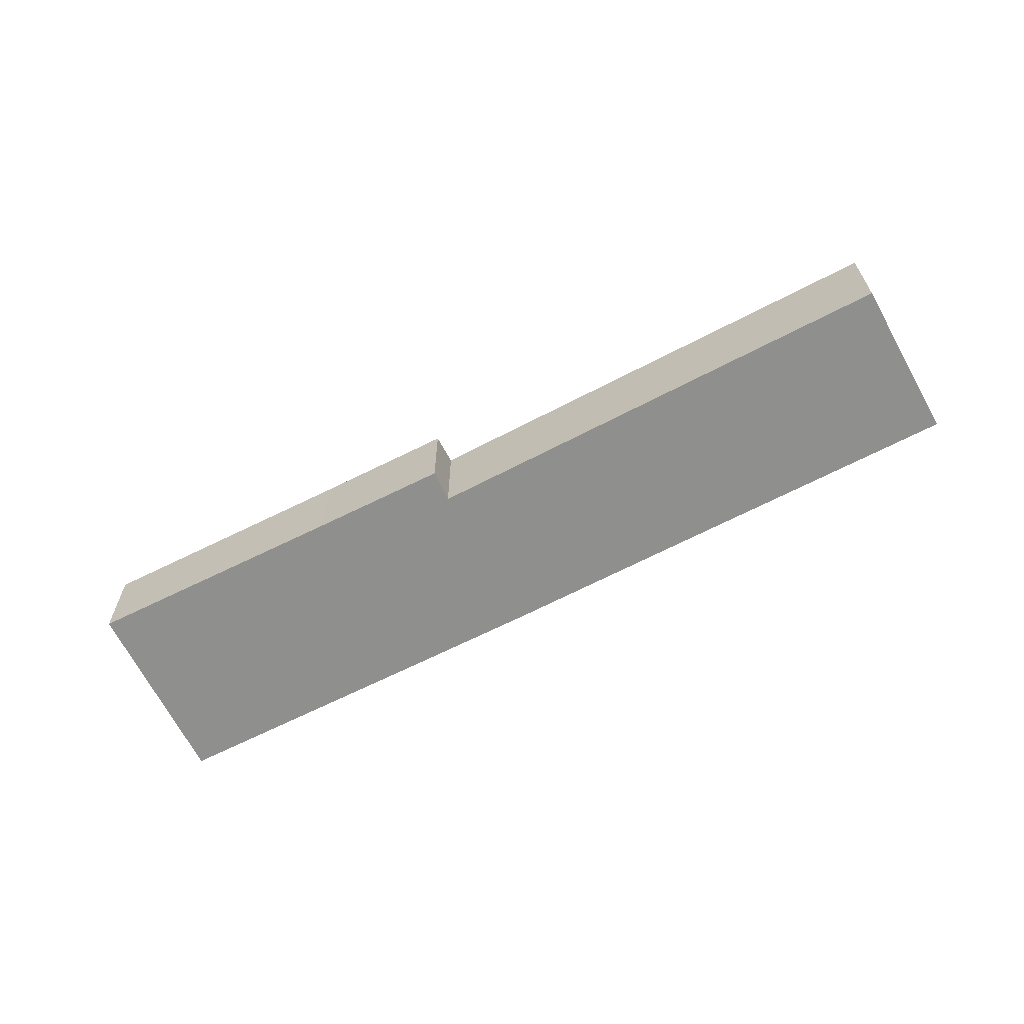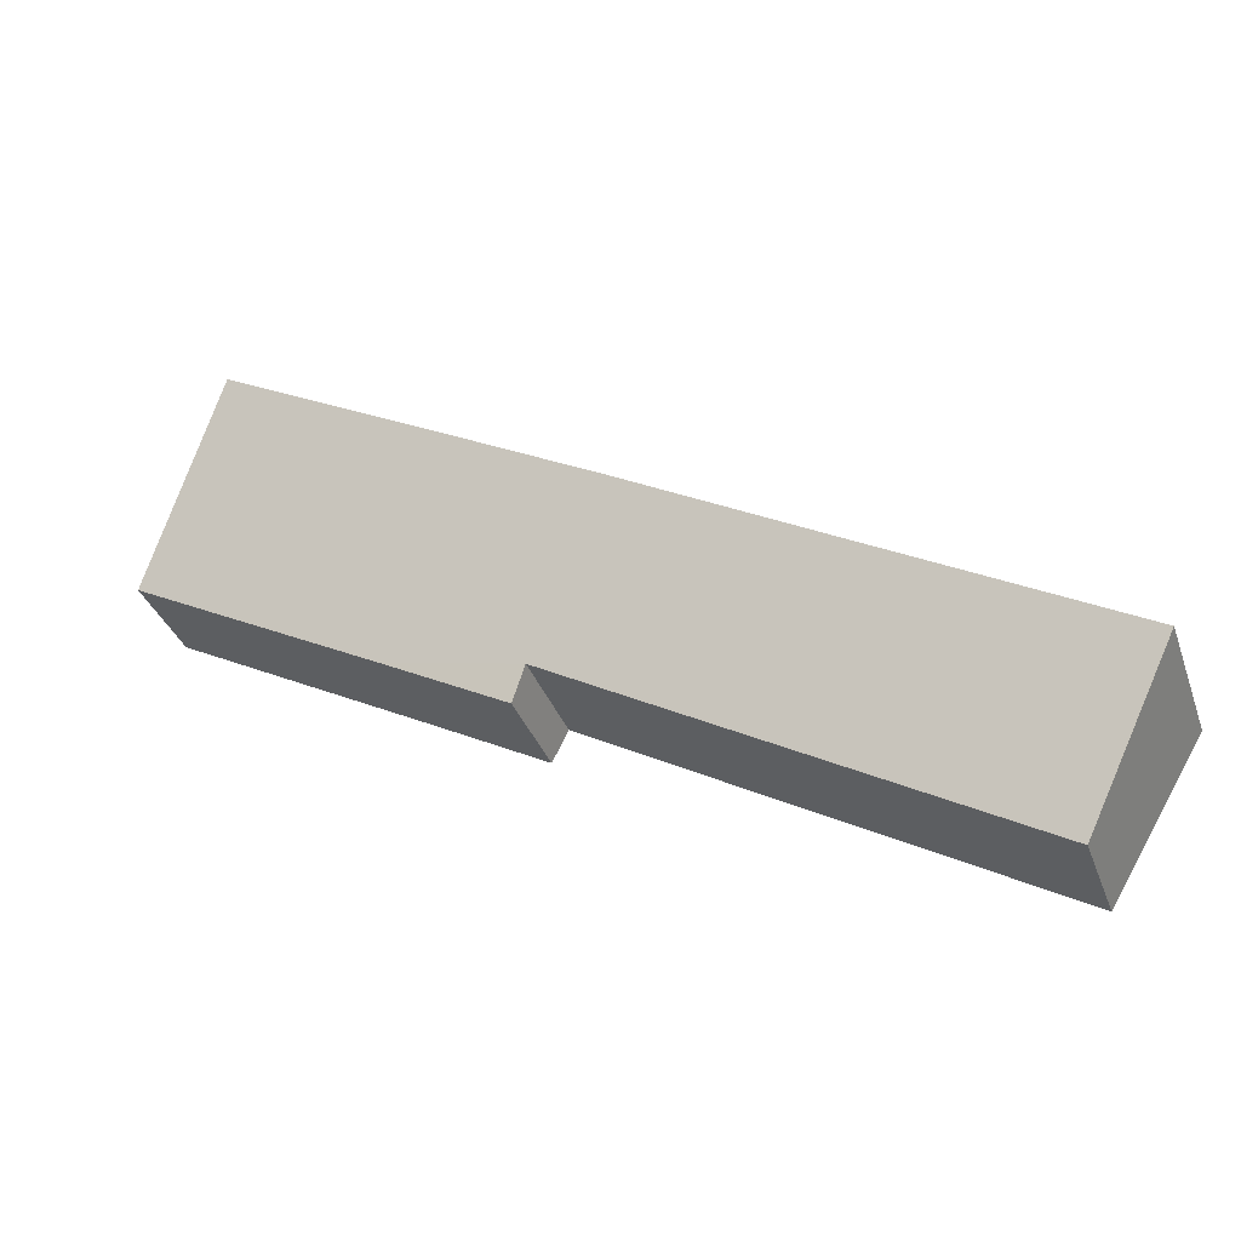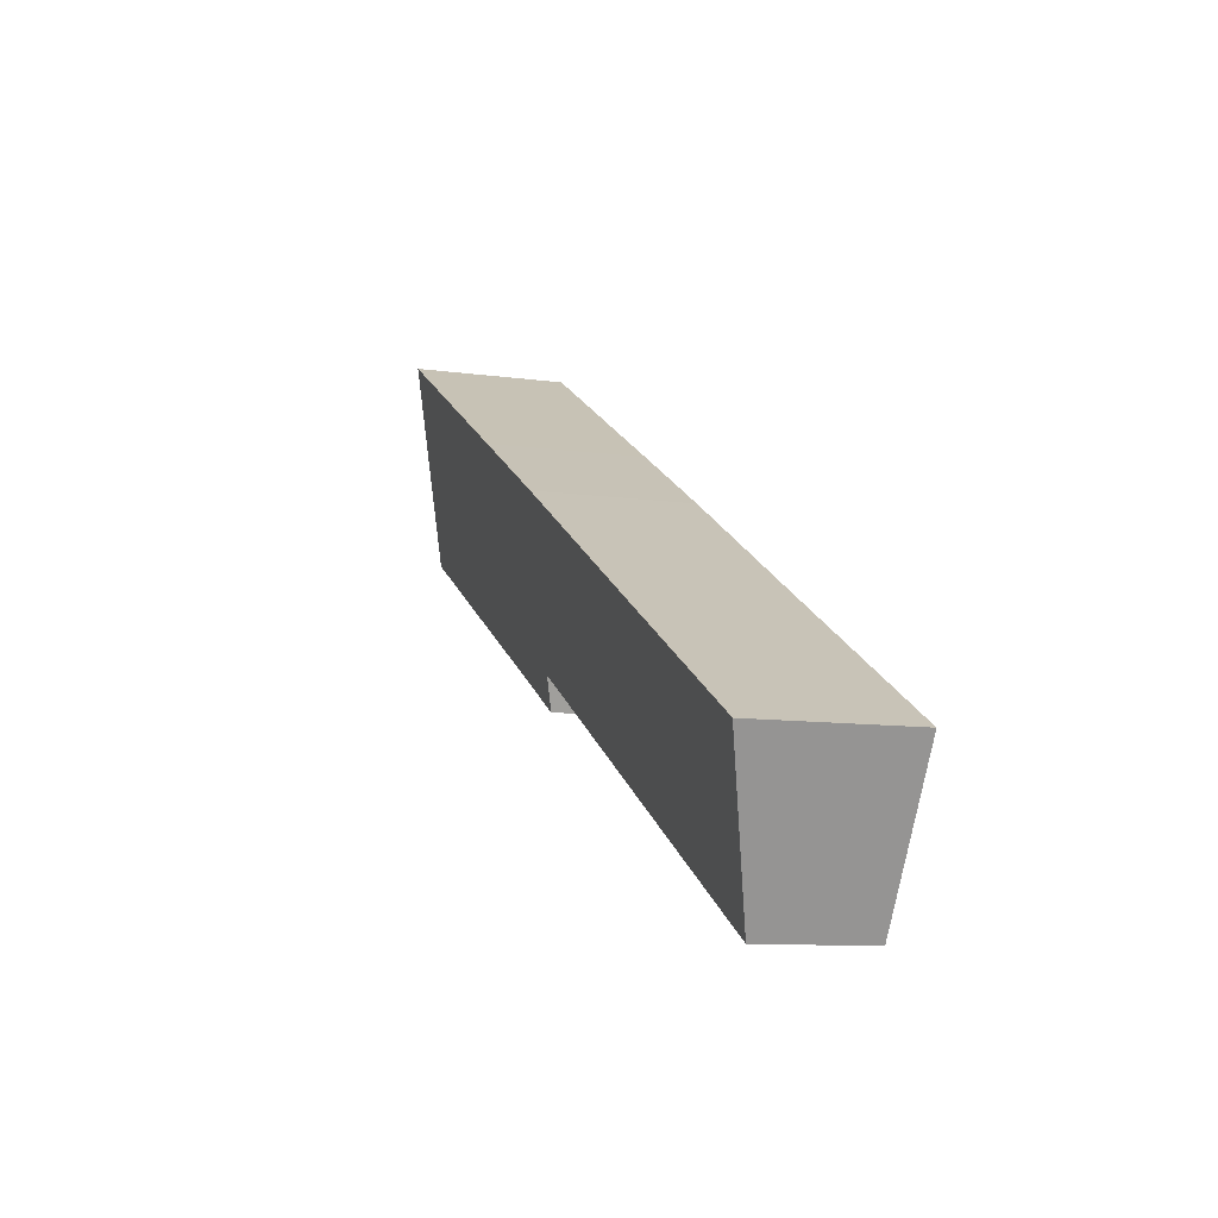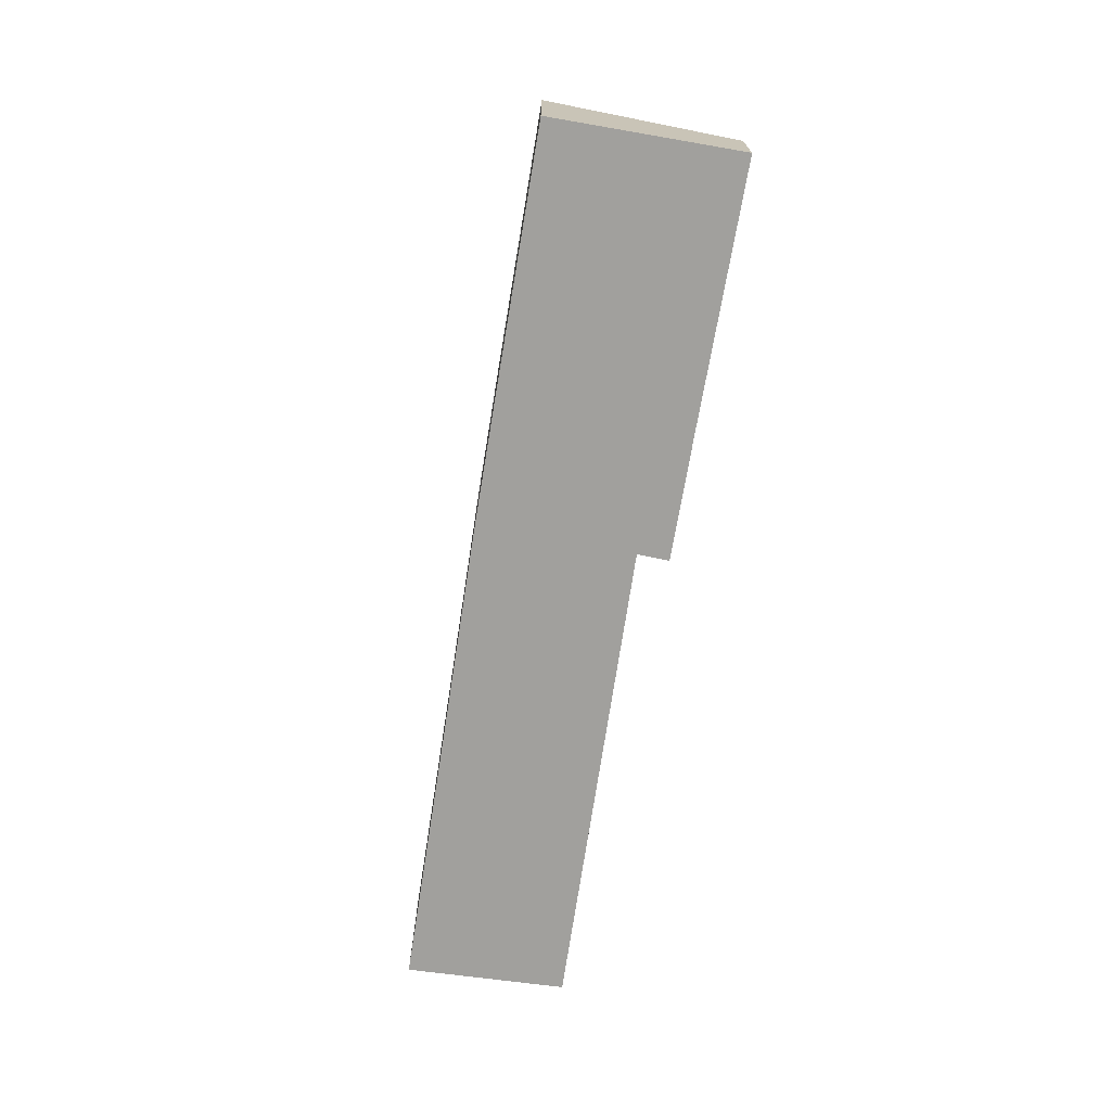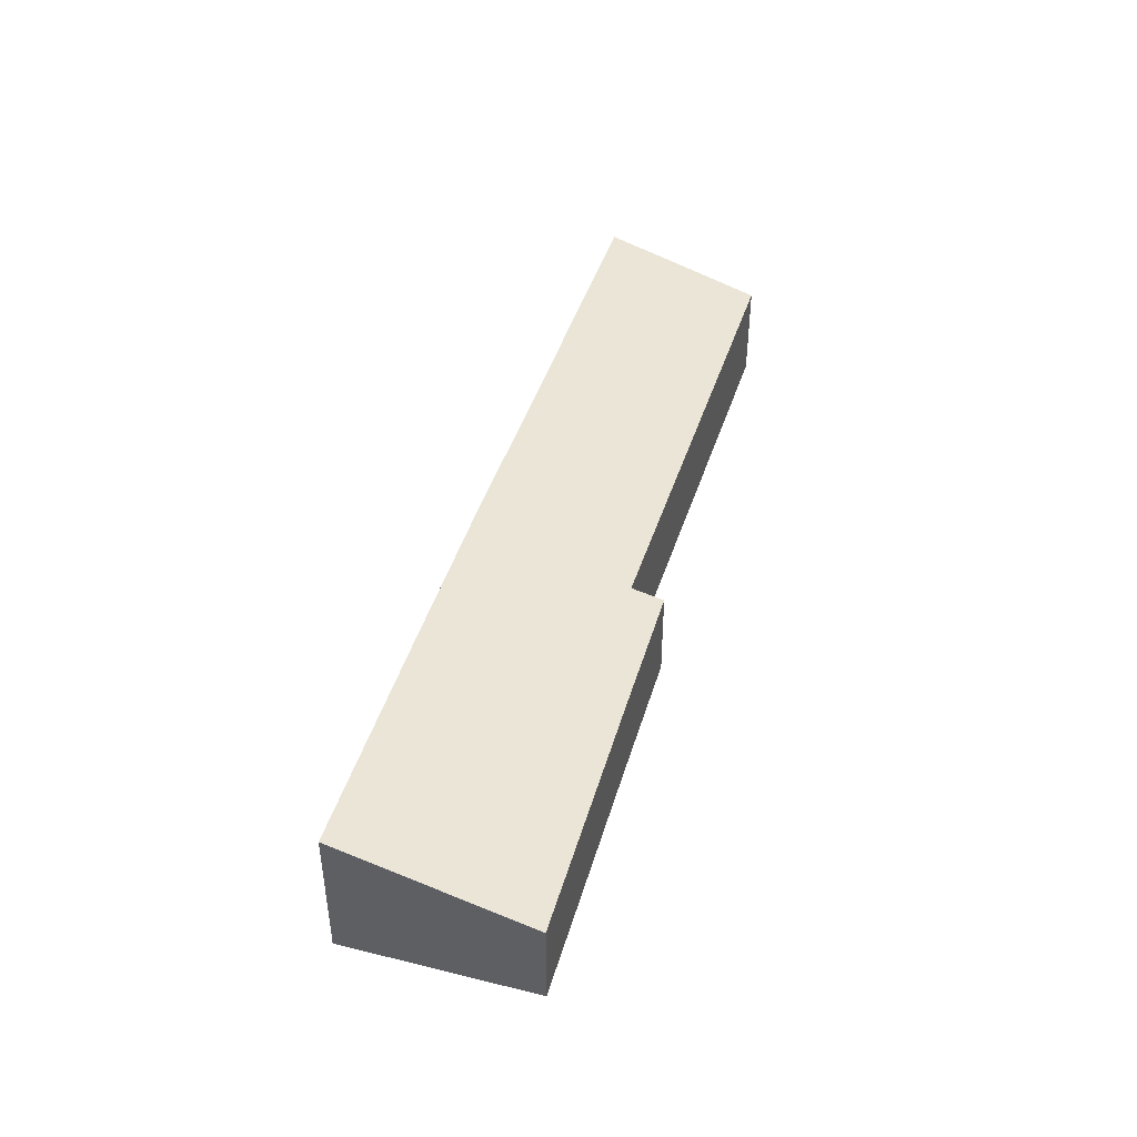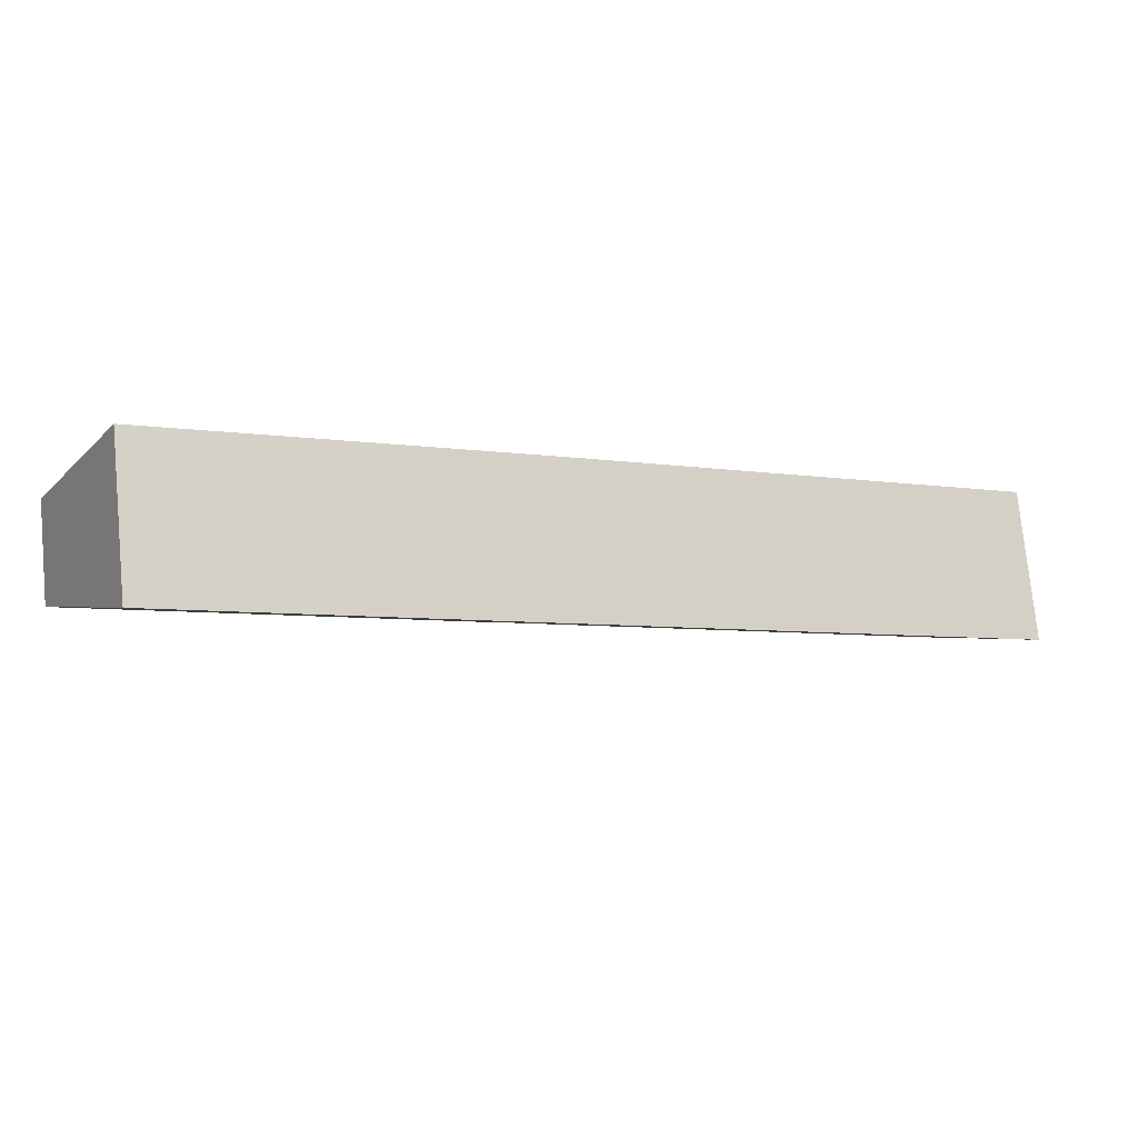
<metadata>
{"format":"obj","ext":"obj","renderer":"f3d","projection":"perspective","resolution":1024,"background":"white","views":[{"elev":-65.1,"azim":178.2,"up":"+Y"},{"elev":-34.8,"azim":-161.6,"up":"+Z"},{"elev":-10.1,"azim":-109.7,"up":"+Z"},{"elev":-71.7,"azim":51.7,"up":"+Y"},{"elev":44.8,"azim":77.7,"up":"+Y"},{"elev":75.4,"azim":174.5,"up":"+Z"}]}
</metadata>
<code>
v  0.051 4.212 0.029
v  2.418 2.971 -4.04
v  0 4.212 2.579e-16
v  6.646 4.221 3.757
v  14.65 3.002 2.938
v  12.26 4.231 6.943
v  15.81 4.227 8.906
v  18.52 2.739 3.966
v  20.6 2.73 5.087
v  18.11 4.222 10.18
v  25.29 2.707 7.613
v  22.57 4.212 12.63
v  15.07 2.751 2.088
v  22.57 -7.733e-16 12.63
v  25.29 -4.662e-16 7.613
v  20.6 -3.115e-16 5.087
v  18.52 -2.428e-16 3.966
v  15.07 -1.279e-16 2.088
v  14.65 -1.799e-16 2.938
v  2.418 2.474e-16 -4.04
v  0 0 0
v  0.051 -1.776e-18 0.029
v  6.646 -2.301e-16 3.757
v  12.26 -4.251e-16 6.943
v  15.81 -5.453e-16 8.906
v  18.11 -6.231e-16 10.18
g defaultobject
f 1 2 3
f 2 1 4
f 2 4 5
f 5 4 6
f 5 6 7
f 5 7 8
f 8 7 9
f 9 7 10
f 9 10 11
f 11 10 12
f 8 13 5
f 14 11 12
f 11 14 15
f 15 9 11
f 9 15 16
f 9 16 8
f 8 16 17
f 8 17 13
f 13 17 18
f 19 2 5
f 2 19 20
f 13 19 5
f 19 13 18
f 2 21 3
f 21 2 20
f 21 1 3
f 1 21 4
f 4 21 22
f 4 22 23
f 4 23 6
f 6 23 24
f 6 24 7
f 7 24 25
f 7 25 10
f 10 25 26
f 10 26 12
f 12 26 14
f 17 19 18
f 19 17 25
f 25 17 26
f 26 17 16
f 26 16 15
f 26 15 14
f 20 22 21
f 22 20 23
f 23 20 19
f 23 19 24
f 24 19 25

</code>
